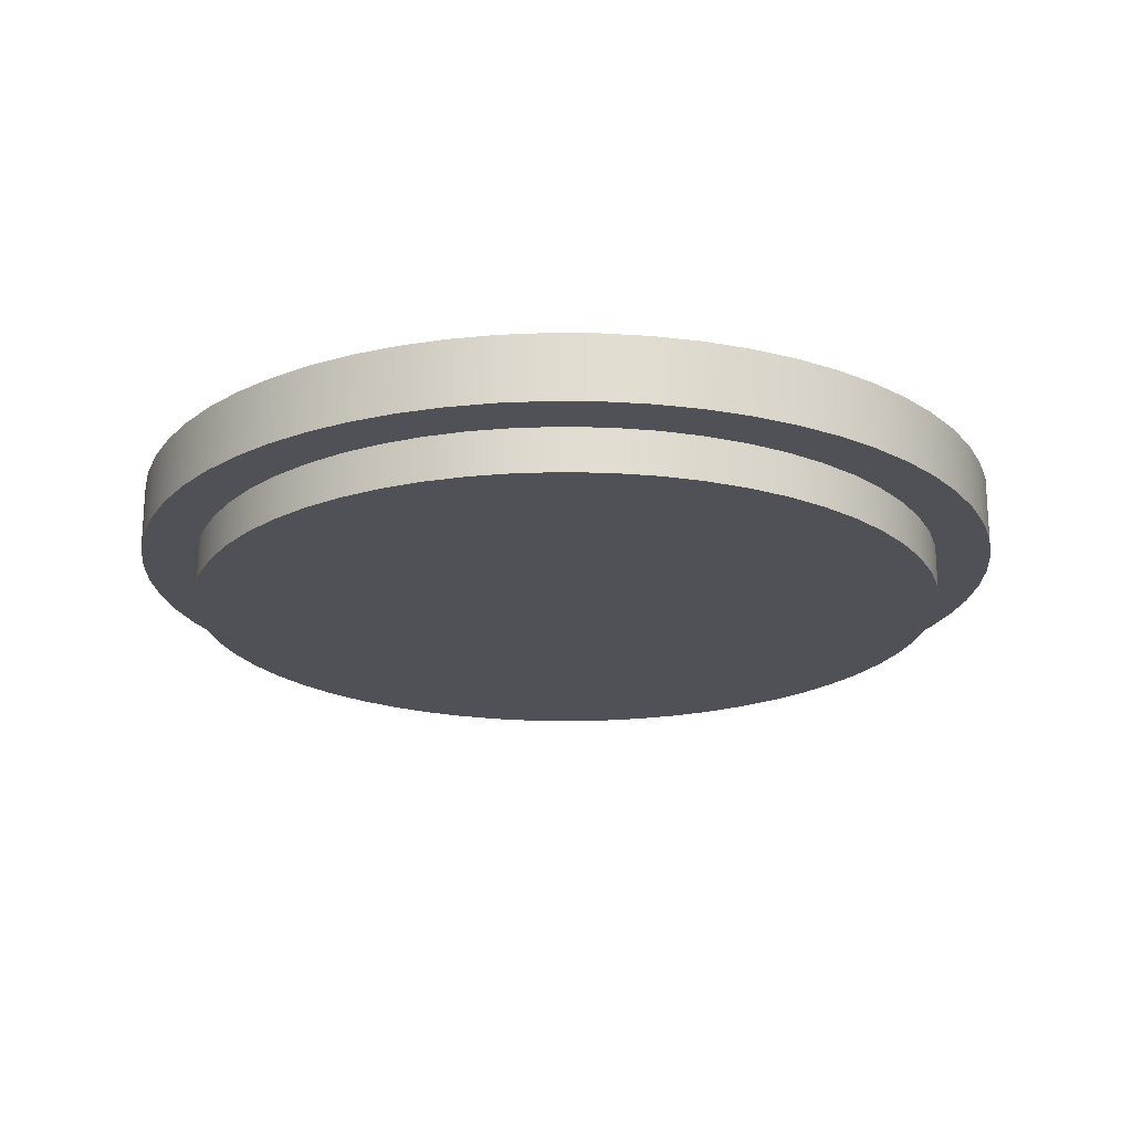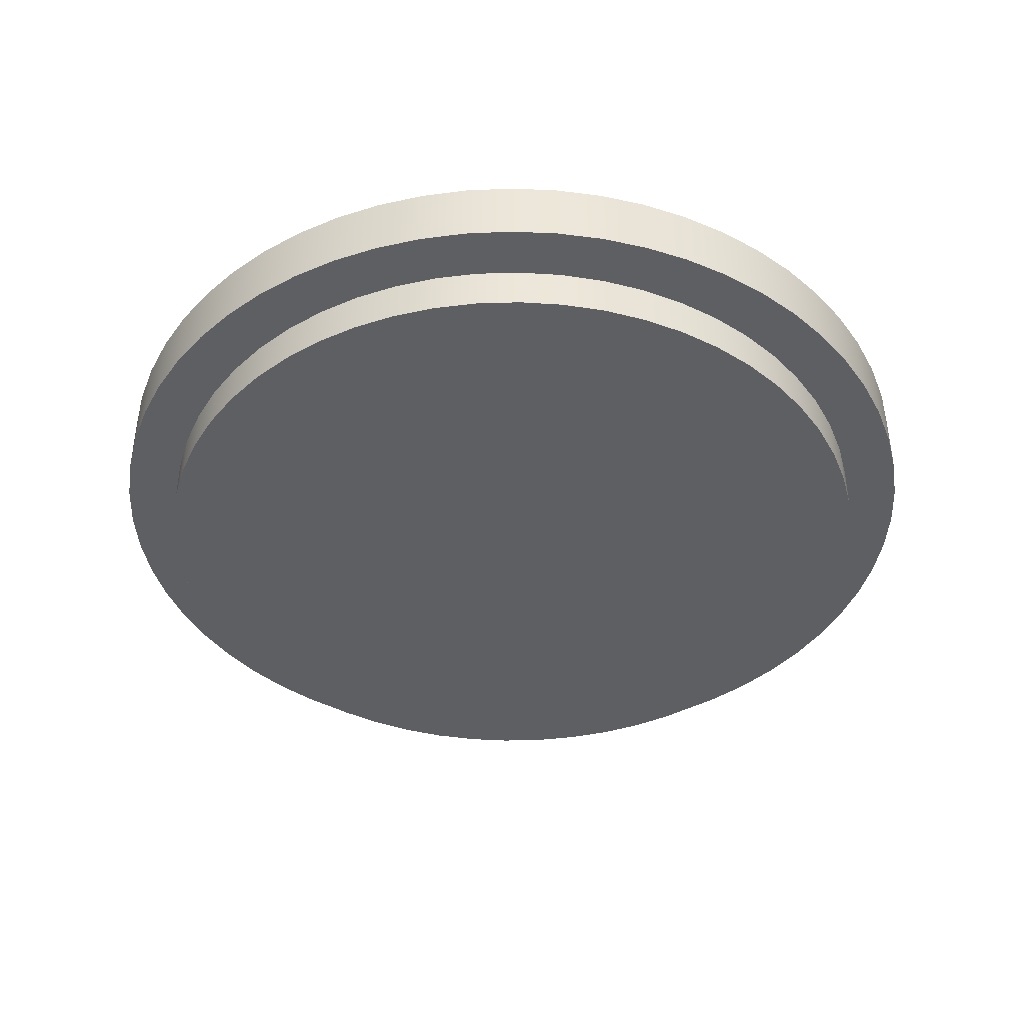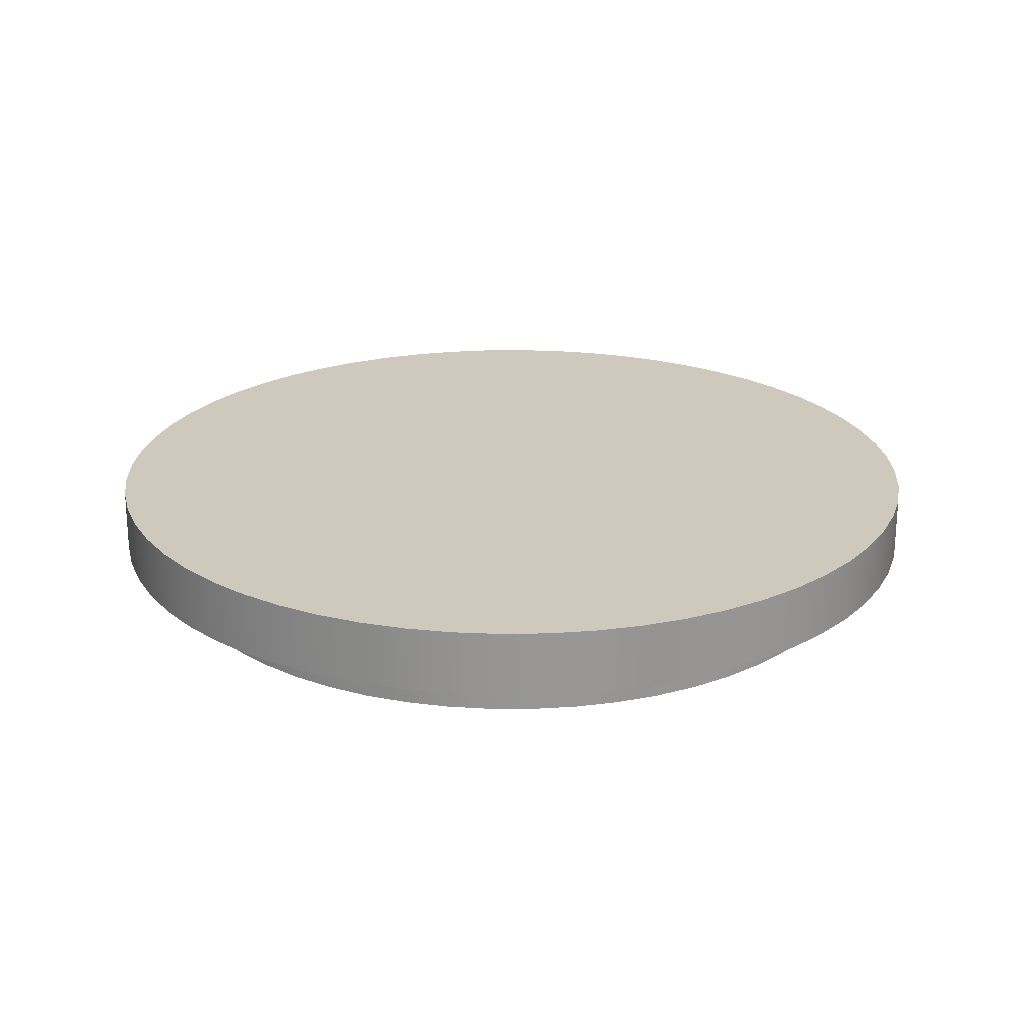
<metadata>
{"format":"obj","ext":"obj","renderer":"f3d","projection":"perspective","resolution":1024,"background":"white","views":[{"elev":-20.5,"azim":116.0,"up":"+Y"},{"elev":-41.0,"azim":18.1,"up":"+Y"},{"elev":22.4,"azim":67.5,"up":"+Y"}]}
</metadata>
<code>
v 2 0.2 -2.449e-16
v 1.989 0.2 -0.2091
v 1.956 0.2 -0.4158
v 1.902 0.2 -0.618
v 1.827 0.2 -0.8135
v 1.732 0.2 -1
v 1.618 0.2 -1.176
v 1.486 0.2 -1.338
v 1.338 0.2 -1.486
v 1.176 0.2 -1.618
v 1 0.2 -1.732
v 0.8135 0.2 -1.827
v 0.618 0.2 -1.902
v 0.4158 0.2 -1.956
v 0.2091 0.2 -1.989
v -1.225e-16 0.2 -2
v -0.2091 0.2 -1.989
v -0.4158 0.2 -1.956
v -0.618 0.2 -1.902
v -0.8135 0.2 -1.827
v -1 0.2 -1.732
v -1.176 0.2 -1.618
v -1.338 0.2 -1.486
v -1.486 0.2 -1.338
v -1.618 0.2 -1.176
v -1.732 0.2 -1
v -1.827 0.2 -0.8135
v -1.902 0.2 -0.618
v -1.956 0.2 -0.4158
v -1.989 0.2 -0.2091
v -2 0.2 0
v -1.989 0.2 0.2091
v -1.956 0.2 0.4158
v -1.902 0.2 0.618
v -1.827 0.2 0.8135
v -1.732 0.2 1
v -1.618 0.2 1.176
v -1.486 0.2 1.338
v -1.338 0.2 1.486
v -1.176 0.2 1.618
v -1 0.2 1.732
v -0.8135 0.2 1.827
v -0.618 0.2 1.902
v -0.4158 0.2 1.956
v -0.2091 0.2 1.989
v -1.225e-16 0.2 2
v 0.2091 0.2 1.989
v 0.4158 0.2 1.956
v 0.618 0.2 1.902
v 0.8135 0.2 1.827
v 1 0.2 1.732
v 1.176 0.2 1.618
v 1.338 0.2 1.486
v 1.486 0.2 1.338
v 1.618 0.2 1.176
v 1.732 0.2 1
v 1.827 0.2 0.8135
v 1.902 0.2 0.618
v 1.956 0.2 0.4158
v 1.989 0.2 0.2091
v 2 0.5 -2.449e-16
v 1.989 0.5 0.2091
v 1.956 0.5 0.4158
v 1.902 0.5 0.618
v 1.827 0.5 0.8135
v 1.732 0.5 1
v 1.618 0.5 1.176
v 1.486 0.5 1.338
v 1.338 0.5 1.486
v 1.176 0.5 1.618
v 1 0.5 1.732
v 0.8135 0.5 1.827
v 0.618 0.5 1.902
v 0.4158 0.5 1.956
v 0.2091 0.5 1.989
v -1.225e-16 0.5 2
v -0.2091 0.5 1.989
v -0.4158 0.5 1.956
v -0.618 0.5 1.902
v -0.8135 0.5 1.827
v -1 0.5 1.732
v -1.176 0.5 1.618
v -1.338 0.5 1.486
v -1.486 0.5 1.338
v -1.618 0.5 1.176
v -1.732 0.5 1
v -1.827 0.5 0.8135
v -1.902 0.5 0.618
v -1.956 0.5 0.4158
v -1.989 0.5 0.2091
v -2 0.5 0
v -1.989 0.5 -0.2091
v -1.956 0.5 -0.4158
v -1.902 0.5 -0.618
v -1.827 0.5 -0.8135
v -1.732 0.5 -1
v -1.618 0.5 -1.176
v -1.486 0.5 -1.338
v -1.338 0.5 -1.486
v -1.176 0.5 -1.618
v -1 0.5 -1.732
v -0.8135 0.5 -1.827
v -0.618 0.5 -1.902
v -0.4158 0.5 -1.956
v -0.2091 0.5 -1.989
v -1.225e-16 0.5 -2
v 0.2091 0.5 -1.989
v 0.4158 0.5 -1.956
v 0.618 0.5 -1.902
v 0.8135 0.5 -1.827
v 1 0.5 -1.732
v 1.176 0.5 -1.618
v 1.338 0.5 -1.486
v 1.486 0.5 -1.338
v 1.618 0.5 -1.176
v 1.732 0.5 -1
v 1.827 0.5 -0.8135
v 1.902 0.5 -0.618
v 1.956 0.5 -0.4158
v 1.989 0.5 -0.2091
v 2 0.5 -2.449e-16
v 2 0.2 -2.449e-16
v 1.75 0.2 -2.143e-16
v 1.739 0.2 -0.1959
v 1.706 0.2 -0.3894
v 1.652 0.2 -0.578
v 1.577 0.2 -0.7593
v 1.482 0.2 -0.9311
v 1.368 0.2 -1.091
v 1.237 0.2 -1.237
v 1.091 0.2 -1.368
v 0.9311 0.2 -1.482
v 0.7593 0.2 -1.577
v 0.578 0.2 -1.652
v 0.3894 0.2 -1.706
v 0.1959 0.2 -1.739
v -3.215e-16 0.2 -1.75
v -0.1959 0.2 -1.739
v -0.3894 0.2 -1.706
v -0.578 0.2 -1.652
v -0.7593 0.2 -1.577
v -0.9311 0.2 -1.482
v -1.091 0.2 -1.368
v -1.237 0.2 -1.237
v -1.368 0.2 -1.091
v -1.482 0.2 -0.9311
v -1.577 0.2 -0.7593
v -1.652 0.2 -0.578
v -1.706 0.2 -0.3894
v -1.739 0.2 -0.1959
v -1.75 0.2 2.143e-16
v -1.739 0.2 0.1959
v -1.706 0.2 0.3894
v -1.652 0.2 0.578
v -1.577 0.2 0.7593
v -1.482 0.2 0.9311
v -1.368 0.2 1.091
v -1.237 0.2 1.237
v -1.091 0.2 1.368
v -0.9311 0.2 1.482
v -0.7593 0.2 1.577
v -0.578 0.2 1.652
v -0.3894 0.2 1.706
v -0.1959 0.2 1.739
v 4.957e-16 0.2 1.75
v 0.1959 0.2 1.739
v 0.3894 0.2 1.706
v 0.578 0.2 1.652
v 0.7593 0.2 1.577
v 0.9311 0.2 1.482
v 1.091 0.2 1.368
v 1.237 0.2 1.237
v 1.368 0.2 1.091
v 1.482 0.2 0.9311
v 1.577 0.2 0.7593
v 1.652 0.2 0.578
v 1.706 0.2 0.3894
v 1.739 0.2 0.1959
v 2 0.2 -2.449e-16
v 1.989 0.2 0.2091
v 1.956 0.2 0.4158
v 1.902 0.2 0.618
v 1.827 0.2 0.8135
v 1.732 0.2 1
v 1.618 0.2 1.176
v 1.486 0.2 1.338
v 1.338 0.2 1.486
v 1.176 0.2 1.618
v 1 0.2 1.732
v 0.8135 0.2 1.827
v 0.618 0.2 1.902
v 0.4158 0.2 1.956
v 0.2091 0.2 1.989
v -1.225e-16 0.2 2
v -0.2091 0.2 1.989
v -0.4158 0.2 1.956
v -0.618 0.2 1.902
v -0.8135 0.2 1.827
v -1 0.2 1.732
v -1.176 0.2 1.618
v -1.338 0.2 1.486
v -1.486 0.2 1.338
v -1.618 0.2 1.176
v -1.732 0.2 1
v -1.827 0.2 0.8135
v -1.902 0.2 0.618
v -1.956 0.2 0.4158
v -1.989 0.2 0.2091
v -2 0.2 0
v -1.989 0.2 -0.2091
v -1.956 0.2 -0.4158
v -1.902 0.2 -0.618
v -1.827 0.2 -0.8135
v -1.732 0.2 -1
v -1.618 0.2 -1.176
v -1.486 0.2 -1.338
v -1.338 0.2 -1.486
v -1.176 0.2 -1.618
v -1 0.2 -1.732
v -0.8135 0.2 -1.827
v -0.618 0.2 -1.902
v -0.4158 0.2 -1.956
v -0.2091 0.2 -1.989
v -1.225e-16 0.2 -2
v 0.2091 0.2 -1.989
v 0.4158 0.2 -1.956
v 0.618 0.2 -1.902
v 0.8135 0.2 -1.827
v 1 0.2 -1.732
v 1.176 0.2 -1.618
v 1.338 0.2 -1.486
v 1.486 0.2 -1.338
v 1.618 0.2 -1.176
v 1.732 0.2 -1
v 1.827 0.2 -0.8135
v 1.902 0.2 -0.618
v 1.956 0.2 -0.4158
v 1.989 0.2 -0.2091
v 1.75 0.2 -2.143e-16
v 1.739 0.2 0.1959
v 1.706 0.2 0.3894
v 1.652 0.2 0.578
v 1.577 0.2 0.7593
v 1.482 0.2 0.9311
v 1.368 0.2 1.091
v 1.237 0.2 1.237
v 1.091 0.2 1.368
v 0.9311 0.2 1.482
v 0.7593 0.2 1.577
v 0.578 0.2 1.652
v 0.3894 0.2 1.706
v 0.1959 0.2 1.739
v 4.957e-16 0.2 1.75
v -0.1959 0.2 1.739
v -0.3894 0.2 1.706
v -0.578 0.2 1.652
v -0.7593 0.2 1.577
v -0.9311 0.2 1.482
v -1.091 0.2 1.368
v -1.237 0.2 1.237
v -1.368 0.2 1.091
v -1.482 0.2 0.9311
v -1.577 0.2 0.7593
v -1.652 0.2 0.578
v -1.706 0.2 0.3894
v -1.739 0.2 0.1959
v -1.75 0.2 2.143e-16
v -1.739 0.2 -0.1959
v -1.706 0.2 -0.3894
v -1.652 0.2 -0.578
v -1.577 0.2 -0.7593
v -1.482 0.2 -0.9311
v -1.368 0.2 -1.091
v -1.237 0.2 -1.237
v -1.091 0.2 -1.368
v -0.9311 0.2 -1.482
v -0.7593 0.2 -1.577
v -0.578 0.2 -1.652
v -0.3894 0.2 -1.706
v -0.1959 0.2 -1.739
v -3.215e-16 0.2 -1.75
v 0.1959 0.2 -1.739
v 0.3894 0.2 -1.706
v 0.578 0.2 -1.652
v 0.7593 0.2 -1.577
v 0.9311 0.2 -1.482
v 1.091 0.2 -1.368
v 1.237 0.2 -1.237
v 1.368 0.2 -1.091
v 1.482 0.2 -0.9311
v 1.577 0.2 -0.7593
v 1.652 0.2 -0.578
v 1.706 0.2 -0.3894
v 1.739 0.2 -0.1959
v -1.75 0 2.143e-16
v -1.739 0 0.1959
v -1.706 0 0.3894
v -1.652 0 0.578
v -1.577 0 0.7593
v -1.482 0 0.9311
v -1.368 0 1.091
v -1.237 0 1.237
v -1.091 0 1.368
v -0.9311 0 1.482
v -0.7593 0 1.577
v -0.578 0 1.652
v -0.3894 0 1.706
v -0.1959 0 1.739
v 1.072e-16 0 1.75
v 0.1959 0 1.739
v 0.3894 0 1.706
v 0.578 0 1.652
v 0.7593 0 1.577
v 0.9311 0 1.482
v 1.091 0 1.368
v 1.237 0 1.237
v 1.368 0 1.091
v 1.482 0 0.9311
v 1.577 0 0.7593
v 1.652 0 0.578
v 1.706 0 0.3894
v 1.739 0 0.1959
v 1.75 0 0
v 1.739 0 -0.1959
v 1.706 0 -0.3894
v 1.652 0 -0.578
v 1.577 0 -0.7593
v 1.482 0 -0.9311
v 1.368 0 -1.091
v 1.237 0 -1.237
v 1.091 0 -1.368
v 0.9311 0 -1.482
v 0.7593 0 -1.577
v 0.578 0 -1.652
v 0.3894 0 -1.706
v 0.1959 0 -1.739
v 1.072e-16 0 -1.75
v -0.1959 0 -1.739
v -0.3894 0 -1.706
v -0.578 0 -1.652
v -0.7593 0 -1.577
v -0.9311 0 -1.482
v -1.091 0 -1.368
v -1.237 0 -1.237
v -1.368 0 -1.091
v -1.482 0 -0.9311
v -1.577 0 -0.7593
v -1.652 0 -0.578
v -1.706 0 -0.3894
v -1.739 0 -0.1959
v -1.75 0 2.143e-16
v -1.75 0.2 2.143e-16
v 2 0.5 -2.449e-16
v 1.989 0.5 -0.2091
v 1.956 0.5 -0.4158
v 1.902 0.5 -0.618
v 1.827 0.5 -0.8135
v 1.732 0.5 -1
v 1.618 0.5 -1.176
v 1.486 0.5 -1.338
v 1.338 0.5 -1.486
v 1.176 0.5 -1.618
v 1 0.5 -1.732
v 0.8135 0.5 -1.827
v 0.618 0.5 -1.902
v 0.4158 0.5 -1.956
v 0.2091 0.5 -1.989
v -1.225e-16 0.5 -2
v -0.2091 0.5 -1.989
v -0.4158 0.5 -1.956
v -0.618 0.5 -1.902
v -0.8135 0.5 -1.827
v -1 0.5 -1.732
v -1.176 0.5 -1.618
v -1.338 0.5 -1.486
v -1.486 0.5 -1.338
v -1.618 0.5 -1.176
v -1.732 0.5 -1
v -1.827 0.5 -0.8135
v -1.902 0.5 -0.618
v -1.956 0.5 -0.4158
v -1.989 0.5 -0.2091
v -2 0.5 0
v -1.989 0.5 0.2091
v -1.956 0.5 0.4158
v -1.902 0.5 0.618
v -1.827 0.5 0.8135
v -1.732 0.5 1
v -1.618 0.5 1.176
v -1.486 0.5 1.338
v -1.338 0.5 1.486
v -1.176 0.5 1.618
v -1 0.5 1.732
v -0.8135 0.5 1.827
v -0.618 0.5 1.902
v -0.4158 0.5 1.956
v -0.2091 0.5 1.989
v -1.225e-16 0.5 2
v 0.2091 0.5 1.989
v 0.4158 0.5 1.956
v 0.618 0.5 1.902
v 0.8135 0.5 1.827
v 1 0.5 1.732
v 1.176 0.5 1.618
v 1.338 0.5 1.486
v 1.486 0.5 1.338
v 1.618 0.5 1.176
v 1.732 0.5 1
v 1.827 0.5 0.8135
v 1.902 0.5 0.618
v 1.956 0.5 0.4158
v 1.989 0.5 0.2091
v -1.75 0 2.143e-16
v -1.739 0 -0.1959
v -1.706 0 -0.3894
v -1.652 0 -0.578
v -1.577 0 -0.7593
v -1.482 0 -0.9311
v -1.368 0 -1.091
v -1.237 0 -1.237
v -1.091 0 -1.368
v -0.9311 0 -1.482
v -0.7593 0 -1.577
v -0.578 0 -1.652
v -0.3894 0 -1.706
v -0.1959 0 -1.739
v 1.072e-16 0 -1.75
v 0.1959 0 -1.739
v 0.3894 0 -1.706
v 0.578 0 -1.652
v 0.7593 0 -1.577
v 0.9311 0 -1.482
v 1.091 0 -1.368
v 1.237 0 -1.237
v 1.368 0 -1.091
v 1.482 0 -0.9311
v 1.577 0 -0.7593
v 1.652 0 -0.578
v 1.706 0 -0.3894
v 1.739 0 -0.1959
v 1.75 0 0
v 1.739 0 0.1959
v 1.706 0 0.3894
v 1.652 0 0.578
v 1.577 0 0.7593
v 1.482 0 0.9311
v 1.368 0 1.091
v 1.237 0 1.237
v 1.091 0 1.368
v 0.9311 0 1.482
v 0.7593 0 1.577
v 0.578 0 1.652
v 0.3894 0 1.706
v 0.1959 0 1.739
v 1.072e-16 0 1.75
v -0.1959 0 1.739
v -0.3894 0 1.706
v -0.578 0 1.652
v -0.7593 0 1.577
v -0.9311 0 1.482
v -1.091 0 1.368
v -1.237 0 1.237
v -1.368 0 1.091
v -1.482 0 0.9311
v -1.577 0 0.7593
v -1.652 0 0.578
v -1.706 0 0.3894
v -1.739 0 0.1959
g 854fdcf6-e2b1-11ea-a621-54bf646e7e1f
f 2 120 1
f 1 120 121
f 122 61 60
f 60 61 62
f 60 62 59
f 59 62 63
f 59 63 58
f 58 63 64
f 58 64 57
f 57 64 65
f 57 65 56
f 56 65 66
f 56 66 55
f 55 66 67
f 55 67 54
f 54 67 68
f 54 68 53
f 53 68 69
f 53 69 52
f 52 69 70
f 52 70 51
f 51 70 71
f 51 71 50
f 50 71 72
f 50 72 49
f 49 72 73
f 49 73 48
f 48 73 74
f 48 74 47
f 47 74 75
f 47 75 46
f 46 75 76
f 46 76 45
f 45 76 77
f 45 77 44
f 44 77 78
f 44 78 43
f 43 78 79
f 43 79 42
f 42 79 80
f 42 80 41
f 41 80 81
f 41 81 40
f 40 81 82
f 40 82 39
f 39 82 83
f 39 83 38
f 38 83 84
f 38 84 37
f 37 84 85
f 37 85 36
f 36 85 86
f 36 86 35
f 35 86 87
f 35 87 34
f 34 87 88
f 34 88 33
f 33 88 89
f 33 89 32
f 32 89 90
f 32 90 31
f 31 90 91
f 31 91 30
f 30 91 92
f 30 92 29
f 29 92 93
f 29 93 28
f 28 93 94
f 28 94 27
f 27 94 95
f 27 95 26
f 26 95 96
f 26 96 25
f 25 96 97
f 25 97 24
f 24 97 98
f 24 98 23
f 23 98 99
f 23 99 22
f 22 99 100
f 22 100 21
f 21 100 101
f 21 101 20
f 20 101 102
f 20 102 19
f 19 102 103
f 19 103 18
f 18 103 104
f 18 104 17
f 17 104 105
f 17 105 16
f 16 105 106
f 16 106 15
f 15 106 107
f 15 107 14
f 14 107 108
f 14 108 13
f 13 108 109
f 13 109 12
f 12 109 110
f 12 110 11
f 11 110 111
f 11 111 10
f 10 111 112
f 10 112 9
f 9 112 113
f 9 113 8
f 8 113 114
f 8 114 7
f 7 114 115
f 7 115 6
f 6 115 116
f 6 116 5
f 5 116 117
f 5 117 4
f 4 117 118
f 4 118 3
f 3 118 119
f 3 119 2
f 2 119 120
g 8555d02c-e2b1-11ea-b8ef-54bf646e7e1f
f 124 238 123
f 123 238 179
f 123 179 180
f 238 124 237
f 237 124 125
f 237 125 236
f 236 125 126
f 236 126 235
f 235 126 127
f 235 127 234
f 234 127 128
f 234 128 233
f 233 128 129
f 233 129 232
f 232 129 130
f 232 130 231
f 231 130 131
f 231 131 230
f 230 131 132
f 230 132 229
f 229 132 133
f 229 133 228
f 228 133 134
f 228 134 227
f 227 134 135
f 227 135 226
f 226 135 136
f 226 136 225
f 225 136 137
f 225 137 224
f 224 137 223
f 223 137 138
f 223 138 222
f 222 138 139
f 222 139 221
f 221 139 140
f 221 140 220
f 220 140 141
f 220 141 219
f 219 141 142
f 219 142 218
f 218 142 143
f 218 143 217
f 217 143 144
f 217 144 216
f 216 144 145
f 216 145 215
f 215 145 146
f 215 146 214
f 214 146 147
f 214 147 213
f 213 147 148
f 213 148 212
f 212 148 149
f 212 149 211
f 211 149 150
f 211 150 210
f 210 150 151
f 210 151 209
f 209 151 208
f 208 151 152
f 208 152 207
f 207 152 153
f 207 153 206
f 206 153 154
f 206 154 205
f 205 154 155
f 205 155 204
f 204 155 156
f 204 156 203
f 203 156 157
f 203 157 202
f 202 157 158
f 202 158 201
f 201 158 159
f 201 159 200
f 200 159 160
f 200 160 199
f 199 160 161
f 199 161 198
f 198 161 162
f 198 162 197
f 197 162 163
f 197 163 196
f 196 163 164
f 196 164 195
f 195 164 165
f 195 165 194
f 194 165 193
f 193 165 166
f 193 166 192
f 192 166 167
f 192 167 191
f 191 167 168
f 191 168 190
f 190 168 169
f 190 169 189
f 189 169 170
f 189 170 188
f 188 170 171
f 188 171 187
f 187 171 172
f 187 172 186
f 186 172 173
f 186 173 185
f 185 173 174
f 185 174 184
f 184 174 175
f 184 175 183
f 183 175 176
f 183 176 182
f 182 176 177
f 182 177 181
f 181 177 178
f 181 178 180
f 180 178 123
g 84c15e3e-e2b1-11ea-8066-54bf646e7e1f
f 240 322 239
f 239 322 323
f 239 323 294
f 294 323 324
f 294 324 293
f 293 324 325
f 293 325 292
f 292 325 326
f 292 326 291
f 291 326 327
f 291 327 290
f 290 327 328
f 290 328 289
f 289 328 329
f 289 329 288
f 288 329 330
f 288 330 287
f 287 330 331
f 287 331 286
f 286 331 332
f 286 332 285
f 285 332 333
f 285 333 284
f 284 333 334
f 284 334 283
f 283 334 335
f 283 335 282
f 282 335 336
f 282 336 281
f 281 336 337
f 281 337 280
f 280 337 338
f 280 338 279
f 279 338 339
f 279 339 278
f 278 339 340
f 278 340 277
f 277 340 341
f 277 341 276
f 276 341 342
f 276 342 275
f 275 342 343
f 275 343 274
f 274 343 344
f 274 344 273
f 273 344 345
f 273 345 272
f 272 345 346
f 272 346 271
f 271 346 347
f 271 347 270
f 270 347 348
f 270 348 269
f 269 348 349
f 269 349 268
f 268 349 350
f 268 350 267
f 267 350 351
f 352 295 266
f 266 295 296
f 266 296 265
f 265 296 297
f 265 297 264
f 264 297 298
f 264 298 263
f 263 298 299
f 263 299 262
f 262 299 300
f 262 300 261
f 261 300 301
f 261 301 260
f 260 301 302
f 260 302 259
f 259 302 303
f 259 303 258
f 258 303 304
f 258 304 257
f 257 304 305
f 257 305 256
f 256 305 306
f 256 306 255
f 255 306 307
f 255 307 254
f 254 307 308
f 254 308 253
f 253 308 309
f 253 309 252
f 252 309 310
f 252 310 251
f 251 310 311
f 251 311 250
f 250 311 312
f 250 312 249
f 249 312 313
f 249 313 248
f 248 313 314
f 248 314 247
f 247 314 315
f 247 315 246
f 246 315 316
f 246 316 245
f 245 316 317
f 245 317 244
f 244 317 318
f 244 318 243
f 243 318 319
f 243 319 242
f 242 319 320
f 242 320 241
f 241 320 321
f 241 321 240
f 240 321 322
g 84c7ed92-e2b1-11ea-8cc4-54bf646e7e1f
f 354 382 353
f 353 382 383
f 353 383 412
f 412 383 384
f 412 384 411
f 411 384 385
f 411 385 410
f 410 385 386
f 410 386 409
f 409 386 387
f 409 387 408
f 408 387 388
f 408 388 407
f 407 388 389
f 407 389 406
f 406 389 390
f 406 390 405
f 405 390 391
f 405 391 404
f 404 391 392
f 404 392 403
f 403 392 393
f 403 393 402
f 402 393 394
f 402 394 401
f 401 394 395
f 401 395 400
f 400 395 396
f 400 396 399
f 399 396 397
f 399 397 398
f 382 354 381
f 381 354 355
f 381 355 380
f 380 355 356
f 380 356 379
f 379 356 357
f 379 357 378
f 378 357 358
f 378 358 377
f 377 358 359
f 377 359 376
f 376 359 360
f 376 360 375
f 375 360 361
f 375 361 374
f 374 361 362
f 374 362 373
f 373 362 363
f 373 363 372
f 372 363 364
f 372 364 371
f 371 364 365
f 371 365 370
f 370 365 366
f 370 366 369
f 369 366 367
f 369 367 368
g 84ce07f4-e2b1-11ea-b16c-54bf646e7e1f
f 414 440 413
f 413 440 441
f 413 441 468
f 468 441 442
f 468 442 467
f 467 442 443
f 467 443 466
f 466 443 444
f 466 444 465
f 465 444 445
f 465 445 464
f 464 445 446
f 464 446 463
f 463 446 447
f 463 447 462
f 462 447 448
f 462 448 461
f 461 448 449
f 461 449 460
f 460 449 450
f 460 450 459
f 459 450 451
f 459 451 458
f 458 451 452
f 458 452 457
f 457 452 453
f 457 453 456
f 456 453 454
f 456 454 455
f 440 414 439
f 439 414 415
f 439 415 438
f 438 415 416
f 438 416 437
f 437 416 417
f 437 417 436
f 436 417 418
f 436 418 435
f 435 418 419
f 435 419 434
f 434 419 420
f 434 420 433
f 433 420 421
f 433 421 432
f 432 421 422
f 432 422 431
f 431 422 423
f 431 423 430
f 430 423 424
f 430 424 429
f 429 424 425
f 429 425 428
f 428 425 426
f 428 426 427

</code>
